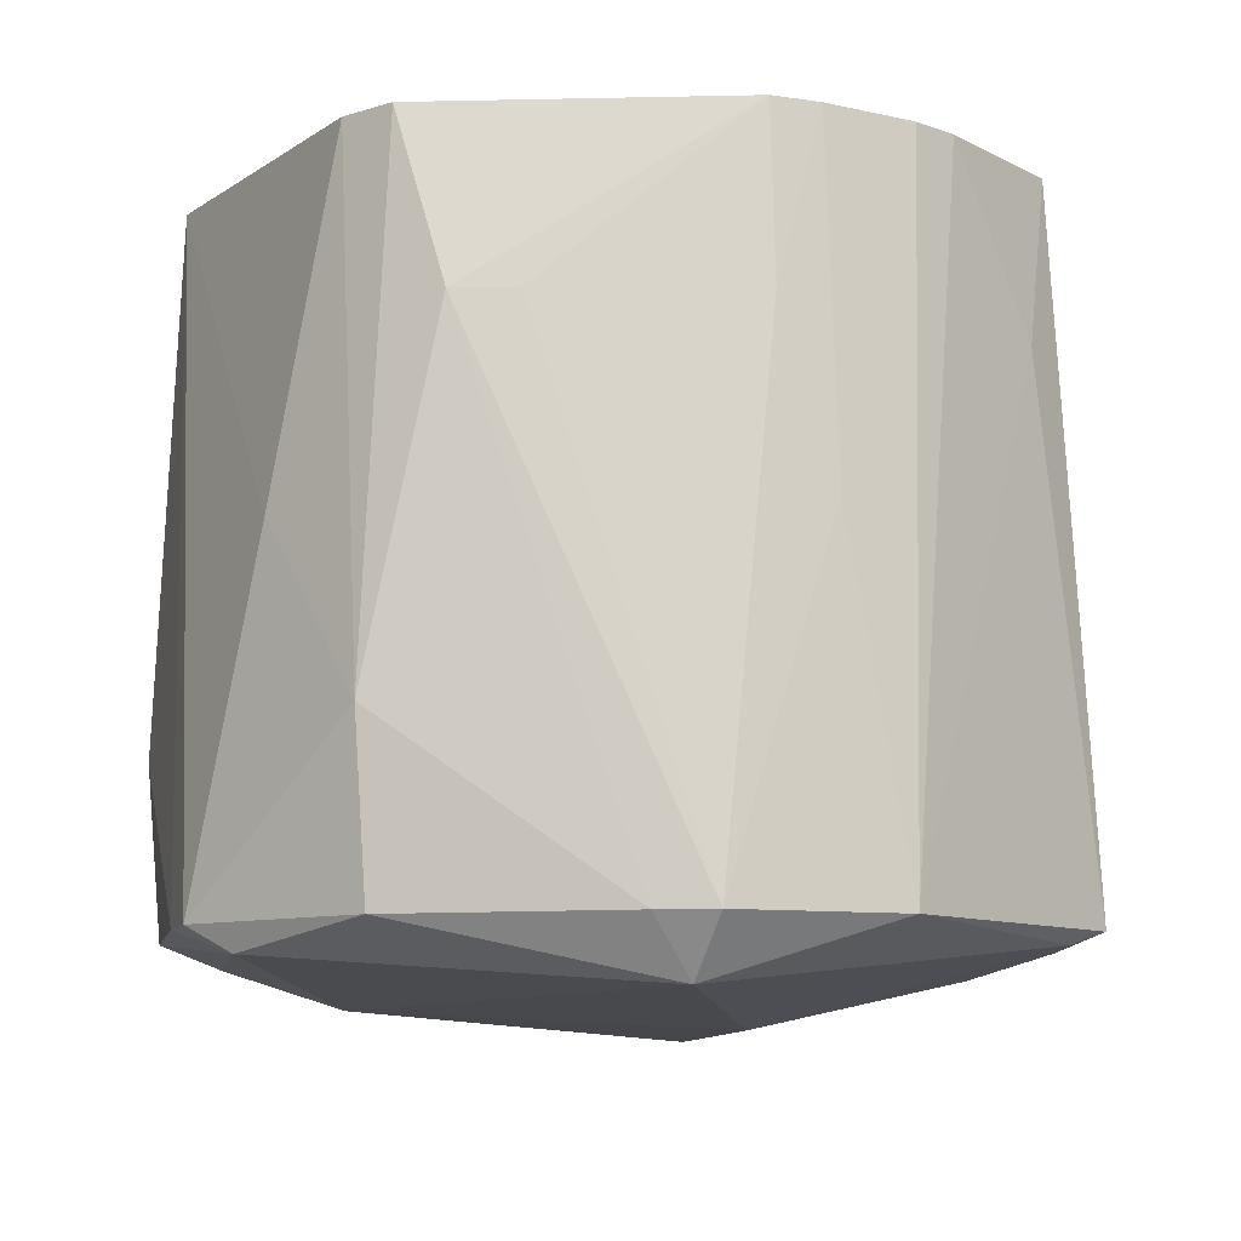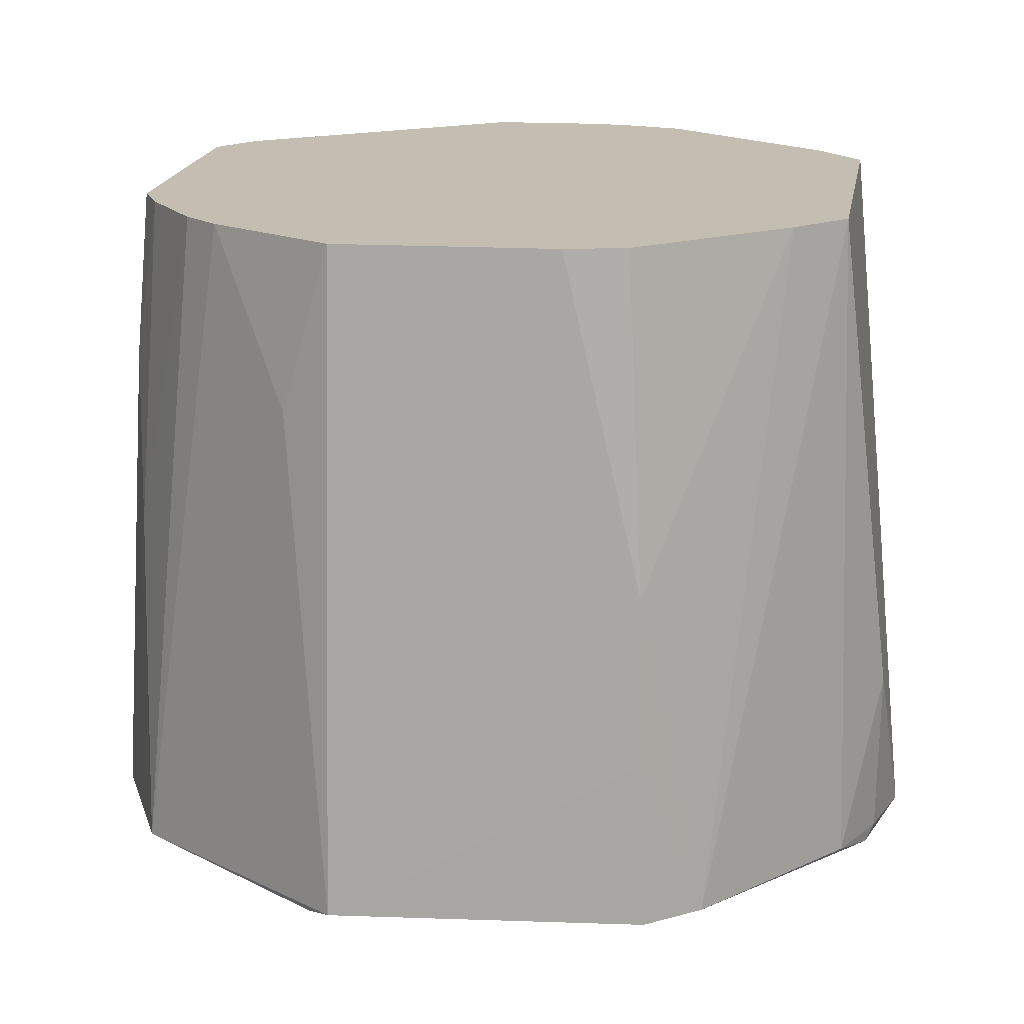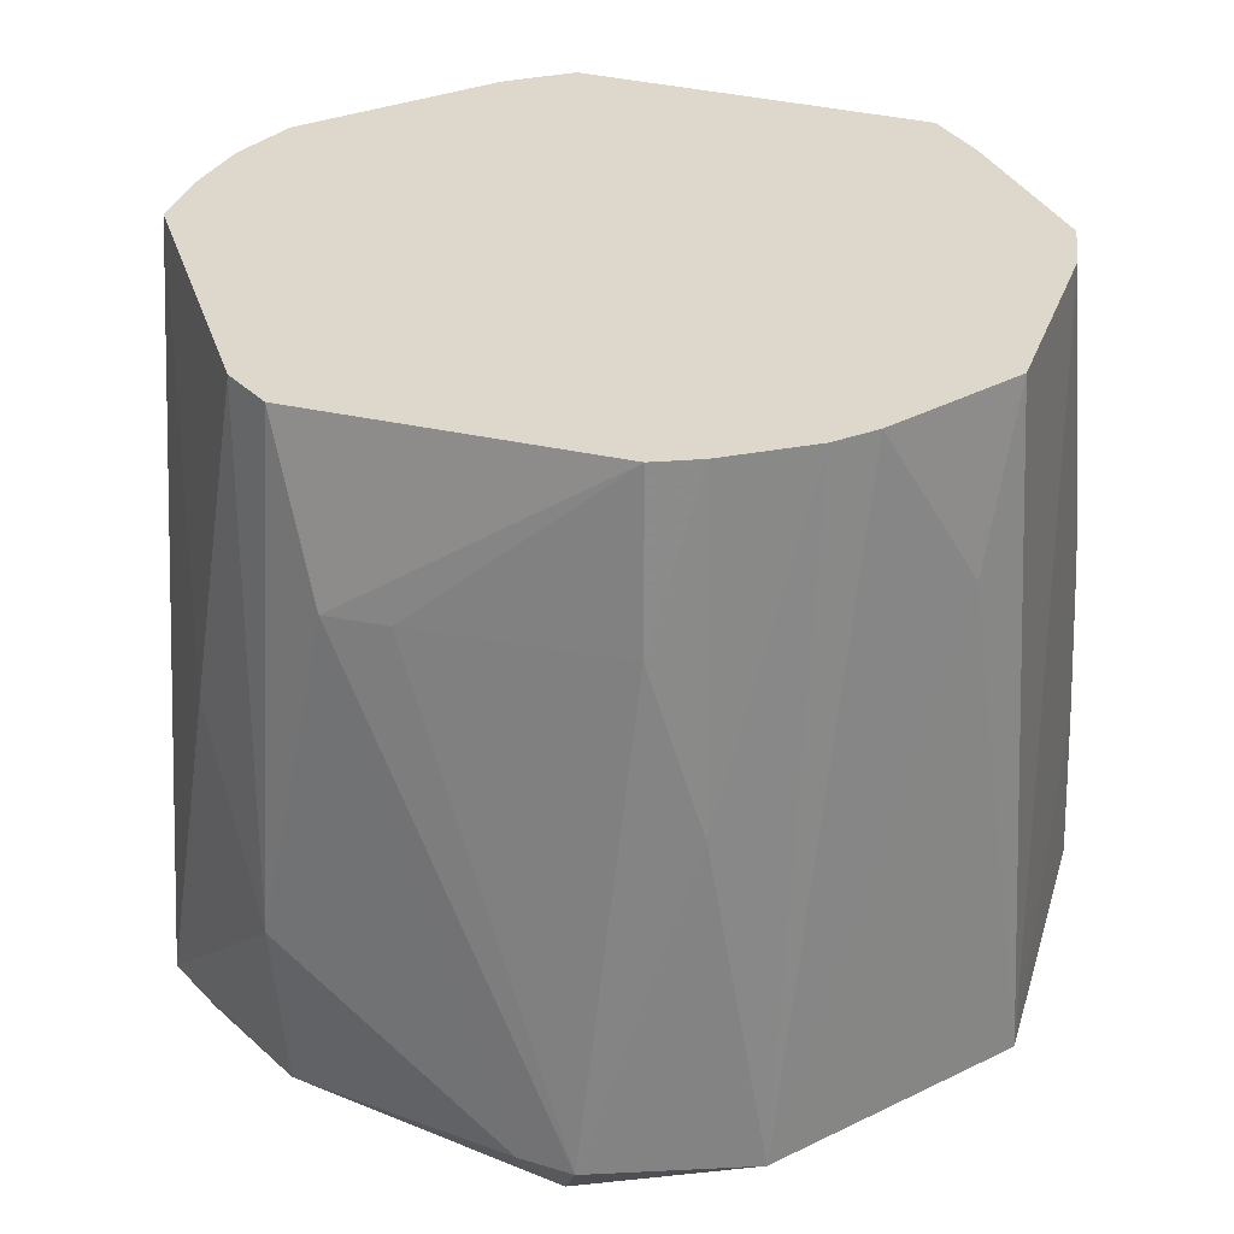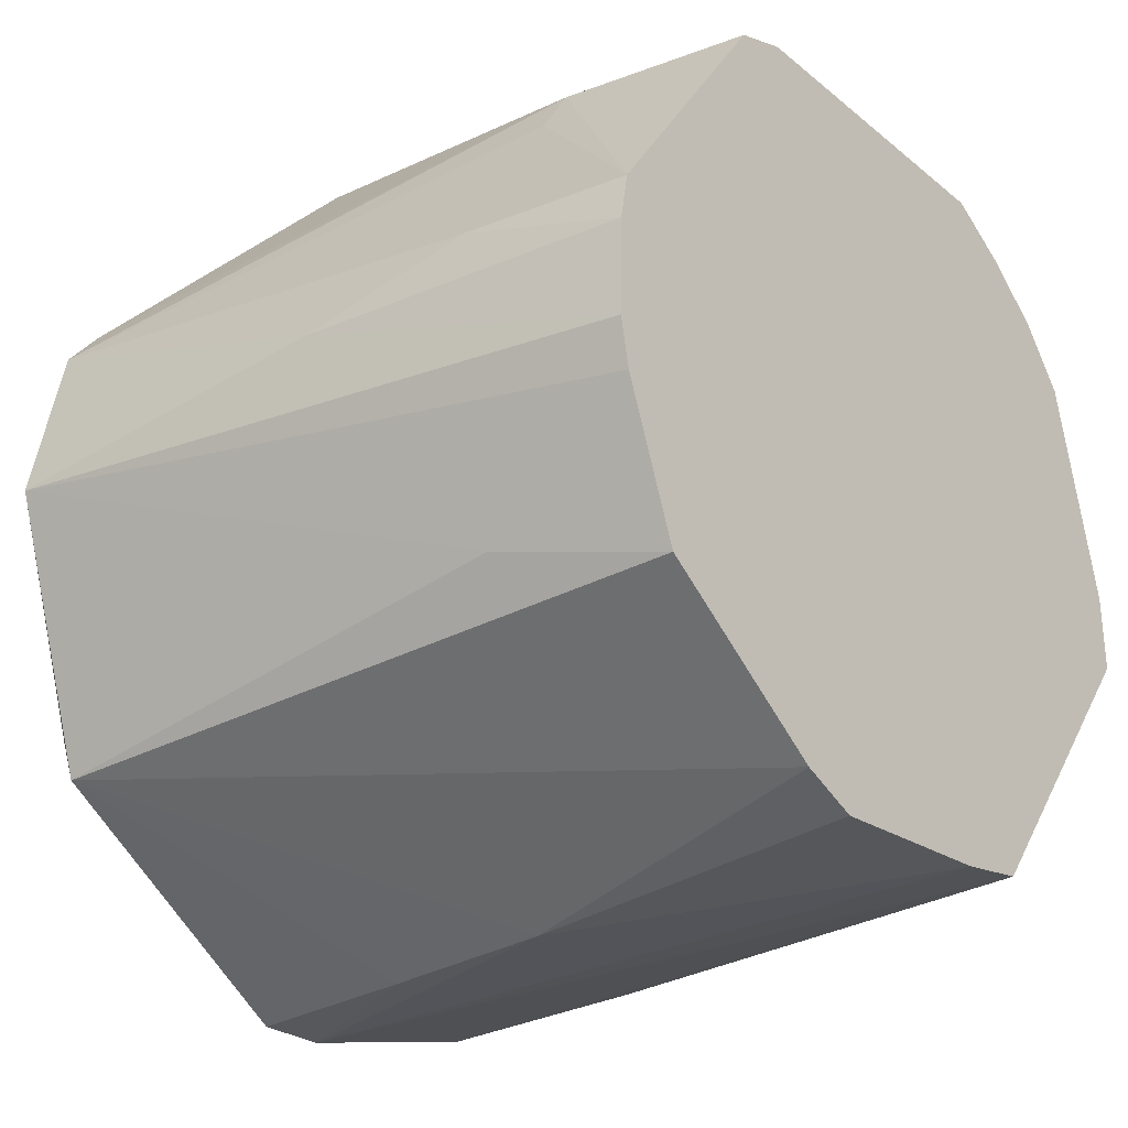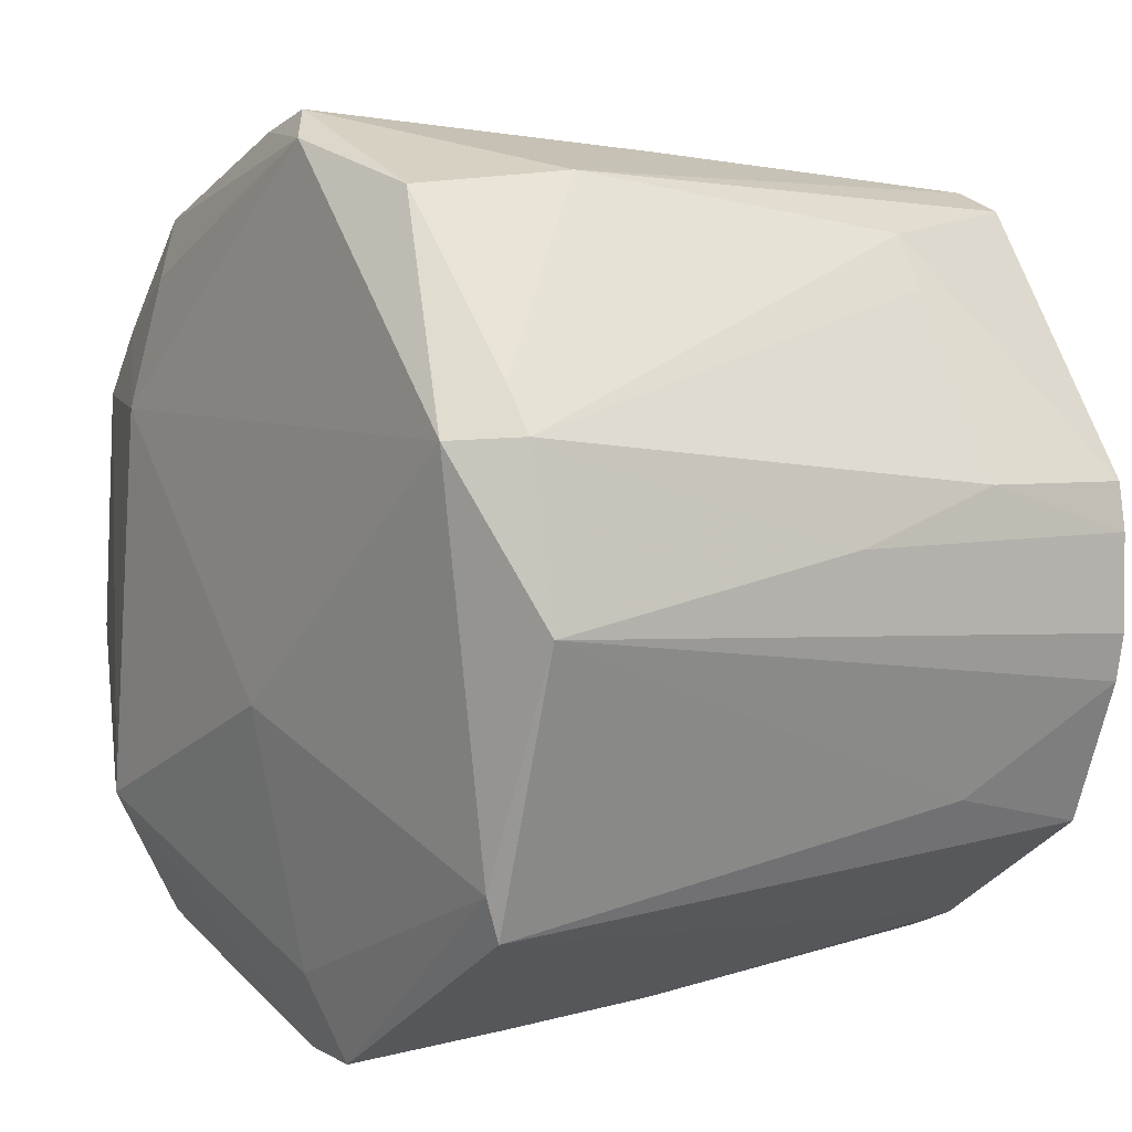
<metadata>
{"format":"obj","ext":"obj","renderer":"f3d","projection":"perspective","resolution":1024,"background":"white","views":[{"elev":-9.6,"azim":-122.0,"up":"+Z"},{"elev":17.2,"azim":-28.2,"up":"+Z"},{"elev":31.5,"azim":-106.8,"up":"+Z"},{"elev":-27.3,"azim":-51.0,"up":"+Y"},{"elev":6.2,"azim":-123.0,"up":"+Y"}]}
</metadata>
<code>
v 0.04074 0.0391 0.02515
v 0.06452 -0.008646 0.02515
v 0.05837 0.02324 0.02515
v 0.04762 -0.02449 -0.05587
v 0.01209 -0.04717 -0.04732
v 0.01539 -0.03819 -0.05028
v 0.01209 0.04336 -0.01109
v 0.04074 0.0391 0.02515
v 0.01958 0.04699 -0.04732
v -0.00588 0.03492 0.007035
v -0.01954 0.009935 0.02515
v -0.0001679 0.03738 0.02515
v 0.01958 0.04699 -0.04732
v 0.04074 0.0391 0.02515
v 0.02682 0.04501 -0.04732
v 0.04074 0.0391 0.02515
v 0.05011 0.03768 -0.02921
v 0.02682 0.04501 -0.04732
v 0.01539 -0.01079 -0.0558
v 0.04762 0.01661 -0.0534
v 0.04762 -0.02449 -0.05587
v -0.01685 0.01661 -0.05335
v 0.04762 0.01661 -0.0534
v 0.01539 -0.01079 -0.0558
v 0.04762 -0.02449 -0.05587
v 0.01539 -0.03819 -0.05028
v 0.01539 -0.01079 -0.0558
v 0.06881 -0.009327 -0.04732
v 0.04762 -0.02449 -0.05587
v 0.06786 -0.0003425 -0.04732
v 0.04762 -0.02449 -0.05587
v 0.06694 0.008345 -0.04732
v 0.06786 -0.0003425 -0.04732
v 0.04074 0.0391 0.02515
v 0.05837 0.02324 0.02515
v 0.05347 0.02973 0.02515
v -0.02204 0.01705 -0.04732
v -0.01685 0.01661 -0.05335
v -0.02599 -0.0003425 -0.04732
v -0.02324 0.005252 -0.01109
v -0.02204 0.01705 -0.04732
v -0.02599 -0.0003425 -0.04732
v -0.02109 0.01044 0.007035
v -0.02204 0.01705 -0.04732
v -0.02324 0.005252 -0.01109
v 0.04074 0.0391 0.02515
v 0.01209 0.04336 -0.01109
v 0.005787 0.03944 0.02515
v 0.005787 0.03944 0.02515
v -0.01371 -0.02614 0.02515
v 0.04065 -0.03965 0.02515
v -0.009486 0.02935 0.007035
v -0.01954 0.009935 0.02515
v -0.00588 0.03492 0.007035
v -0.009486 0.02935 0.007035
v -0.02109 0.01044 0.007035
v -0.01954 0.009935 0.02515
v -0.00588 0.03492 0.007035
v -0.02204 0.01705 -0.04732
v -0.009486 0.02935 0.007035
v -0.009486 0.02935 0.007035
v -0.02204 0.01705 -0.04732
v -0.02109 0.01044 0.007035
v 0.04896 0.03653 -0.04732
v 0.02682 0.04501 -0.04732
v 0.05011 0.03768 -0.02921
v 0.01958 0.04699 -0.04732
v 0.02682 0.04501 -0.04732
v 0.01539 0.04401 -0.05006
v 0.01539 0.04401 -0.05006
v 0.04762 0.01661 -0.0534
v -0.01685 0.01661 -0.05335
v 0.02682 0.04501 -0.04732
v 0.04896 0.03653 -0.04732
v 0.01539 0.04401 -0.05006
v 0.01539 0.04401 -0.05006
v -0.0007978 0.03931 -0.04732
v 0.01958 0.04699 -0.04732
v -0.01685 0.01661 -0.05335
v -0.0007978 0.03931 -0.04732
v 0.01539 0.04401 -0.05006
v 0.04065 -0.03965 0.02515
v 0.02545 -0.04147 0.02515
v 0.03279 -0.04098 0.02515
v 0.03279 -0.04098 0.02515
v 0.02545 -0.04147 0.02515
v 0.01209 -0.04553 -0.01109
v 0.0562 -0.03239 -0.04732
v 0.06641 -0.008946 0.007035
v 0.06452 -0.008646 0.02515
v 0.06427 -0.0003425 0.02515
v 0.05837 0.02324 0.02515
v 0.06452 -0.008646 0.02515
v 0.06452 -0.008646 0.02515
v 0.06641 -0.008946 0.007035
v 0.06427 -0.0003425 0.02515
v 0.06731 -0.009088 -0.01109
v 0.06786 -0.0003425 -0.04732
v 0.06694 0.008345 -0.04732
v 0.06881 -0.009327 -0.04732
v 0.06786 -0.0003425 -0.04732
v 0.06731 -0.009088 -0.01109
v 0.04735 0.03492 0.02515
v 0.05011 0.03768 -0.02921
v 0.04074 0.0391 0.02515
v 0.04074 0.0391 0.02515
v 0.05347 0.02973 0.02515
v 0.04735 0.03492 0.02515
v 0.04735 0.03492 0.02515
v 0.05347 0.02973 0.02515
v 0.05011 0.03768 -0.02921
v 0.05591 0.0315 -0.02921
v 0.06162 0.02489 -0.02921
v 0.0604 0.02427 -0.04732
v 0.0604 0.02427 -0.04732
v 0.04896 0.03653 -0.04732
v 0.05591 0.0315 -0.02921
v 0.05591 0.0315 -0.02921
v 0.04896 0.03653 -0.04732
v 0.05011 0.03768 -0.02921
v 0.0604 0.02427 -0.04732
v 0.06162 0.02489 -0.02921
v 0.066 0.01717 -0.04732
v 0.066 0.01717 -0.04732
v 0.04762 0.01661 -0.0534
v 0.0604 0.02427 -0.04732
v 0.04762 -0.02449 -0.05587
v 0.04762 0.01661 -0.0534
v 0.066 0.01717 -0.04732
v 0.066 0.01717 -0.04732
v 0.06694 0.008345 -0.04732
v 0.04762 -0.02449 -0.05587
v 0.066 0.01717 -0.04732
v 0.06427 -0.0003425 0.02515
v 0.06641 -0.008946 0.007035
v 0.066 0.01717 -0.04732
v 0.06731 -0.009088 -0.01109
v 0.06694 0.008345 -0.04732
v 0.06641 -0.008946 0.007035
v 0.06731 -0.009088 -0.01109
v 0.066 0.01717 -0.04732
v -0.00588 0.03492 0.007035
v -0.0001679 0.03738 0.02515
v -0.001309 0.04089 -0.02921
v -0.0001679 0.03738 0.02515
v 0.005787 0.03944 0.02515
v -0.001309 0.04089 -0.02921
v -0.001309 0.04089 -0.02921
v 0.005787 0.03944 0.02515
v 0.01209 0.04336 -0.01109
v 0.01958 0.04699 -0.04732
v -0.0007978 0.03931 -0.04732
v -0.001309 0.04089 -0.02921
v -0.001309 0.04089 -0.02921
v 0.01209 0.04336 -0.01109
v 0.01958 0.04699 -0.04732
v -0.01817 0.02164 -0.04732
v -0.0007978 0.03931 -0.04732
v -0.01685 0.01661 -0.05335
v -0.01685 0.01661 -0.05335
v -0.02204 0.01705 -0.04732
v -0.01817 0.02164 -0.04732
v -0.01817 0.02164 -0.04732
v -0.001309 0.04089 -0.02921
v -0.0007978 0.03931 -0.04732
v -0.01817 0.02164 -0.04732
v -0.02204 0.01705 -0.04732
v -0.00588 0.03492 0.007035
v -0.00588 0.03492 0.007035
v -0.001309 0.04089 -0.02921
v -0.01817 0.02164 -0.04732
v -0.02061 -0.017 -0.04732
v -0.01706 -0.02152 0.007035
v -0.02599 -0.0003425 -0.04732
v -0.01685 -0.02449 -0.04875
v 0.01539 -0.03819 -0.05028
v 0.01209 -0.04717 -0.04732
v -0.01685 -0.02449 -0.04875
v 0.01539 -0.01079 -0.0558
v 0.01539 -0.03819 -0.05028
v -0.01685 0.01661 -0.05335
v 0.01539 -0.01079 -0.0558
v -0.01685 -0.02449 -0.04875
v -0.02599 -0.0003425 -0.04732
v -0.01685 0.01661 -0.05335
v -0.01685 -0.02449 -0.04875
v -0.01685 -0.02449 -0.04875
v -0.02061 -0.017 -0.04732
v -0.02599 -0.0003425 -0.04732
v -0.02069 -0.005533 0.02515
v -0.02324 0.005252 -0.01109
v -0.02599 -0.0003425 -0.04732
v 0.005852 -0.03971 0.02515
v 0.01209 -0.04553 -0.01109
v 0.01209 -0.04237 0.02515
v 0.01209 -0.04237 0.02515
v 0.04065 -0.03965 0.02515
v 0.005852 -0.03971 0.02515
v 0.04065 -0.03965 0.02515
v -0.01371 -0.02614 0.02515
v 0.005852 -0.03971 0.02515
v -0.01669 -0.02912 -0.04732
v -0.01371 -0.02614 0.02515
v -0.01706 -0.02152 0.007035
v -0.01706 -0.02152 0.007035
v -0.02061 -0.017 -0.04732
v -0.01669 -0.02912 -0.04732
v -0.02061 -0.017 -0.04732
v -0.01685 -0.02449 -0.04875
v -0.01669 -0.02912 -0.04732
v -0.01669 -0.02912 -0.04732
v -0.01685 -0.02449 -0.04875
v 0.01209 -0.04717 -0.04732
v -0.01669 -0.02912 -0.04732
v 0.005852 -0.03971 0.02515
v -0.01371 -0.02614 0.02515
v 0.01209 -0.04553 -0.01109
v 0.005852 -0.03971 0.02515
v -0.01669 -0.02912 -0.04732
v 0.04762 0.01661 -0.0534
v 0.01539 0.04401 -0.05006
v 0.04762 0.03031 -0.04973
v 0.04762 0.03031 -0.04973
v 0.01539 0.04401 -0.05006
v 0.04896 0.03653 -0.04732
v 0.0604 0.02427 -0.04732
v 0.04762 0.01661 -0.0534
v 0.04762 0.03031 -0.04973
v 0.04762 0.03031 -0.04973
v 0.04896 0.03653 -0.04732
v 0.0604 0.02427 -0.04732
v 0.01867 -0.04193 0.02515
v 0.04065 -0.03965 0.02515
v 0.01209 -0.04237 0.02515
v 0.01867 -0.04193 0.02515
v 0.02545 -0.04147 0.02515
v 0.04065 -0.03965 0.02515
v 0.01209 -0.04237 0.02515
v 0.01209 -0.04553 -0.01109
v 0.01867 -0.04193 0.02515
v 0.01209 -0.04553 -0.01109
v 0.02545 -0.04147 0.02515
v 0.01867 -0.04193 0.02515
v 0.01949 -0.04705 -0.04732
v 0.04191 -0.04139 -0.04732
v 0.04065 -0.03965 0.02515
v 0.04065 -0.03965 0.02515
v 0.03279 -0.04098 0.02515
v 0.01949 -0.04705 -0.04732
v 0.01949 -0.04705 -0.04732
v 0.01209 -0.04717 -0.04732
v 0.04762 -0.02449 -0.05587
v 0.01949 -0.04705 -0.04732
v 0.03279 -0.04098 0.02515
v 0.01209 -0.04553 -0.01109
v 0.06621 -0.01793 -0.04732
v 0.04762 -0.02449 -0.05587
v 0.06881 -0.009327 -0.04732
v 0.06621 -0.01793 -0.04732
v 0.0562 -0.03239 -0.04732
v 0.04762 -0.02449 -0.05587
v 0.06881 -0.009327 -0.04732
v 0.06731 -0.009088 -0.01109
v 0.06621 -0.01793 -0.04732
v 0.06641 -0.008946 0.007035
v 0.0562 -0.03239 -0.04732
v 0.06621 -0.01793 -0.04732
v 0.06621 -0.01793 -0.04732
v 0.06731 -0.009088 -0.01109
v 0.06641 -0.008946 0.007035
v 0.04927 -0.03753 -0.04732
v 0.0562 -0.03239 -0.04732
v 0.04951 -0.03776 -0.02921
v 0.04065 -0.03965 0.02515
v 0.04191 -0.04139 -0.04732
v 0.04951 -0.03776 -0.02921
v 0.04951 -0.03776 -0.02921
v 0.04191 -0.04139 -0.04732
v 0.04927 -0.03753 -0.04732
v 0.06162 0.02489 -0.02921
v 0.05591 0.0315 -0.02921
v 0.0611 0.02463 -0.01109
v 0.05011 0.03768 -0.02921
v 0.05347 0.02973 0.02515
v 0.0611 0.02463 -0.01109
v 0.0611 0.02463 -0.01109
v 0.05591 0.0315 -0.02921
v 0.05011 0.03768 -0.02921
v 0.0611 0.02463 -0.01109
v 0.066 0.01717 -0.04732
v 0.06162 0.02489 -0.02921
v -0.01706 -0.02152 0.007035
v -0.01371 -0.02614 0.02515
v -0.01967 -0.01066 0.02515
v -0.02599 -0.0003425 -0.04732
v -0.01706 -0.02152 0.007035
v -0.01967 -0.01066 0.02515
v -0.01967 -0.01066 0.02515
v -0.02069 -0.005533 0.02515
v -0.02599 -0.0003425 -0.04732
v -0.01371 -0.02614 0.02515
v 0.005787 0.03944 0.02515
v -0.01967 -0.01066 0.02515
v 0.005787 0.03944 0.02515
v -0.02069 -0.005533 0.02515
v -0.01967 -0.01066 0.02515
v -0.02324 0.005252 -0.01109
v -0.02069 -0.005533 0.02515
v -0.02048 0.004815 0.02515
v -0.01954 0.009935 0.02515
v -0.02109 0.01044 0.007035
v -0.02048 0.004815 0.02515
v -0.02109 0.01044 0.007035
v -0.02324 0.005252 -0.01109
v -0.02048 0.004815 0.02515
v -0.02048 0.004815 0.02515
v -0.02069 -0.005533 0.02515
v 0.005787 0.03944 0.02515
v -0.02048 0.004815 0.02515
v -0.0001679 0.03738 0.02515
v -0.01954 0.009935 0.02515
v -0.02048 0.004815 0.02515
v 0.005787 0.03944 0.02515
v -0.0001679 0.03738 0.02515
v 0.01209 -0.04645 -0.02921
v -0.01669 -0.02912 -0.04732
v 0.01209 -0.04717 -0.04732
v 0.01209 -0.04553 -0.01109
v -0.01669 -0.02912 -0.04732
v 0.01209 -0.04645 -0.02921
v 0.01209 -0.04717 -0.04732
v 0.01949 -0.04705 -0.04732
v 0.01209 -0.04645 -0.02921
v 0.01209 -0.04645 -0.02921
v 0.01949 -0.04705 -0.04732
v 0.01209 -0.04553 -0.01109
v 0.04762 -0.03819 -0.04886
v 0.01949 -0.04705 -0.04732
v 0.04762 -0.02449 -0.05587
v 0.04191 -0.04139 -0.04732
v 0.01949 -0.04705 -0.04732
v 0.04762 -0.03819 -0.04886
v 0.04927 -0.03753 -0.04732
v 0.04191 -0.04139 -0.04732
v 0.04762 -0.03819 -0.04886
v 0.04762 -0.02449 -0.05587
v 0.0562 -0.03239 -0.04732
v 0.04762 -0.03819 -0.04886
v 0.04762 -0.03819 -0.04886
v 0.0562 -0.03239 -0.04732
v 0.04927 -0.03753 -0.04732
v 0.04065 -0.03965 0.02515
v 0.04951 -0.03776 -0.02921
v 0.04814 -0.0364 -0.01109
v 0.04814 -0.0364 -0.01109
v 0.04951 -0.03776 -0.02921
v 0.0562 -0.03239 -0.04732
v 0.06452 -0.008646 0.02515
v 0.04065 -0.03965 0.02515
v 0.04814 -0.0364 -0.01109
v 0.04814 -0.0364 -0.01109
v 0.0562 -0.03239 -0.04732
v 0.06452 -0.008646 0.02515
v 0.05997 0.02406 0.007035
v 0.05347 0.02973 0.02515
v 0.05837 0.02324 0.02515
v 0.05997 0.02406 0.007035
v 0.0611 0.02463 -0.01109
v 0.05347 0.02973 0.02515
v 0.05837 0.02324 0.02515
v 0.06427 -0.0003425 0.02515
v 0.05997 0.02406 0.007035
v 0.06427 -0.0003425 0.02515
v 0.066 0.01717 -0.04732
v 0.05997 0.02406 0.007035
v 0.066 0.01717 -0.04732
v 0.0611 0.02463 -0.01109
v 0.05997 0.02406 0.007035
v 0.005787 0.03944 0.02515
v 0.04065 -0.03965 0.02515
v 0.06452 -0.008646 0.02515
v 0.005787 0.03944 0.02515
v 0.06452 -0.008646 0.02515
v 0.04074 0.0391 0.02515
f 1 2 3
f 4 5 6
f 7 8 9
f 10 11 12
f 13 14 15
f 16 17 18
f 19 20 21
f 22 23 24
f 25 26 27
f 28 29 30
f 31 32 33
f 34 35 36
f 37 38 39
f 40 41 42
f 43 44 45
f 46 47 48
f 49 50 51
f 52 53 54
f 55 56 57
f 58 59 60
f 61 62 63
f 64 65 66
f 67 68 69
f 70 71 72
f 73 74 75
f 76 77 78
f 79 80 81
f 82 83 84
f 85 86 87
f 88 89 90
f 91 92 93
f 94 95 96
f 97 98 99
f 100 101 102
f 103 104 105
f 106 107 108
f 109 110 111
f 112 113 114
f 115 116 117
f 118 119 120
f 121 122 123
f 124 125 126
f 127 128 129
f 130 131 132
f 133 134 135
f 136 137 138
f 139 140 141
f 142 143 144
f 145 146 147
f 148 149 150
f 151 152 153
f 154 155 156
f 157 158 159
f 160 161 162
f 163 164 165
f 166 167 168
f 169 170 171
f 172 173 174
f 175 176 177
f 178 179 180
f 181 182 183
f 184 185 186
f 187 188 189
f 190 191 192
f 193 194 195
f 196 197 198
f 199 200 201
f 202 203 204
f 205 206 207
f 208 209 210
f 211 212 213
f 214 215 216
f 217 218 219
f 220 221 222
f 223 224 225
f 226 227 228
f 229 230 231
f 232 233 234
f 235 236 237
f 238 239 240
f 241 242 243
f 244 245 246
f 247 248 249
f 250 251 252
f 253 254 255
f 256 257 258
f 259 260 261
f 262 263 264
f 265 266 267
f 268 269 270
f 271 272 273
f 274 275 276
f 277 278 279
f 280 281 282
f 283 284 285
f 286 287 288
f 289 290 291
f 292 293 294
f 295 296 297
f 298 299 300
f 301 302 303
f 304 305 306
f 307 308 309
f 310 311 312
f 313 314 315
f 316 317 318
f 319 320 321
f 322 323 324
f 325 326 327
f 328 329 330
f 331 332 333
f 334 335 336
f 337 338 339
f 340 341 342
f 343 344 345
f 346 347 348
f 349 350 351
f 352 353 354
f 355 356 357
f 358 359 360
f 361 362 363
f 364 365 366
f 367 368 369
f 370 371 372
f 373 374 375
f 376 377 378
f 379 380 381
f 382 383 384

</code>
